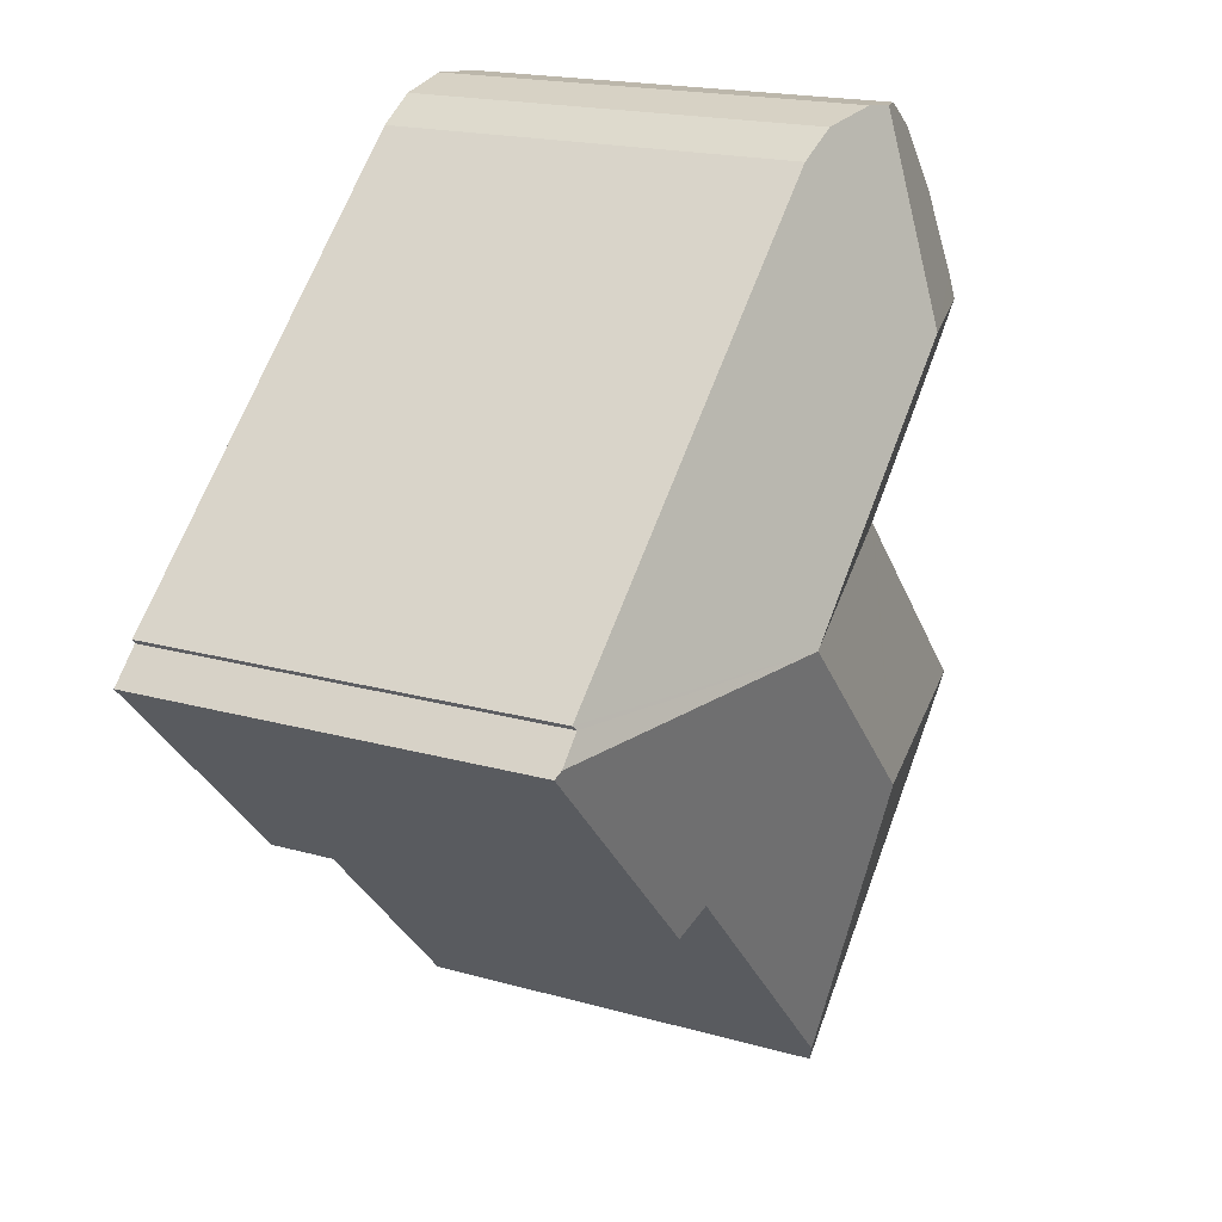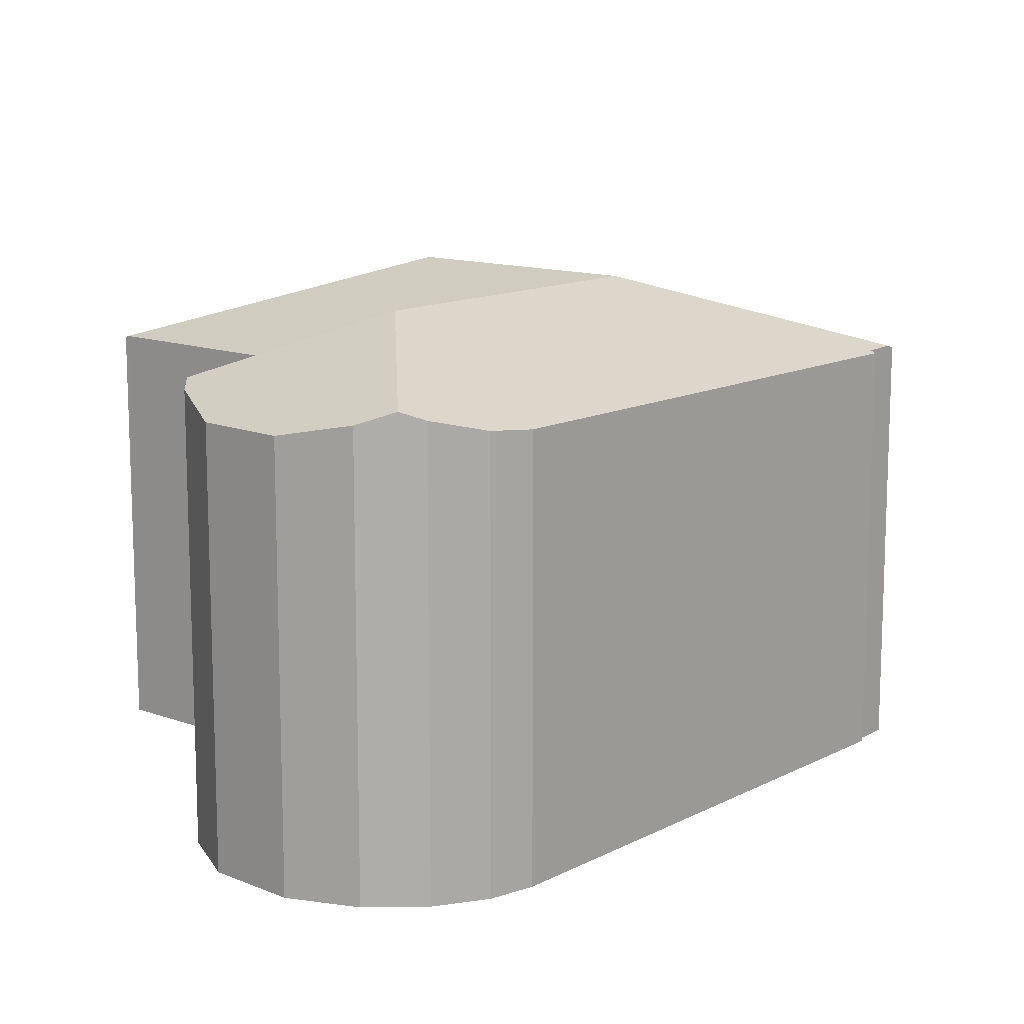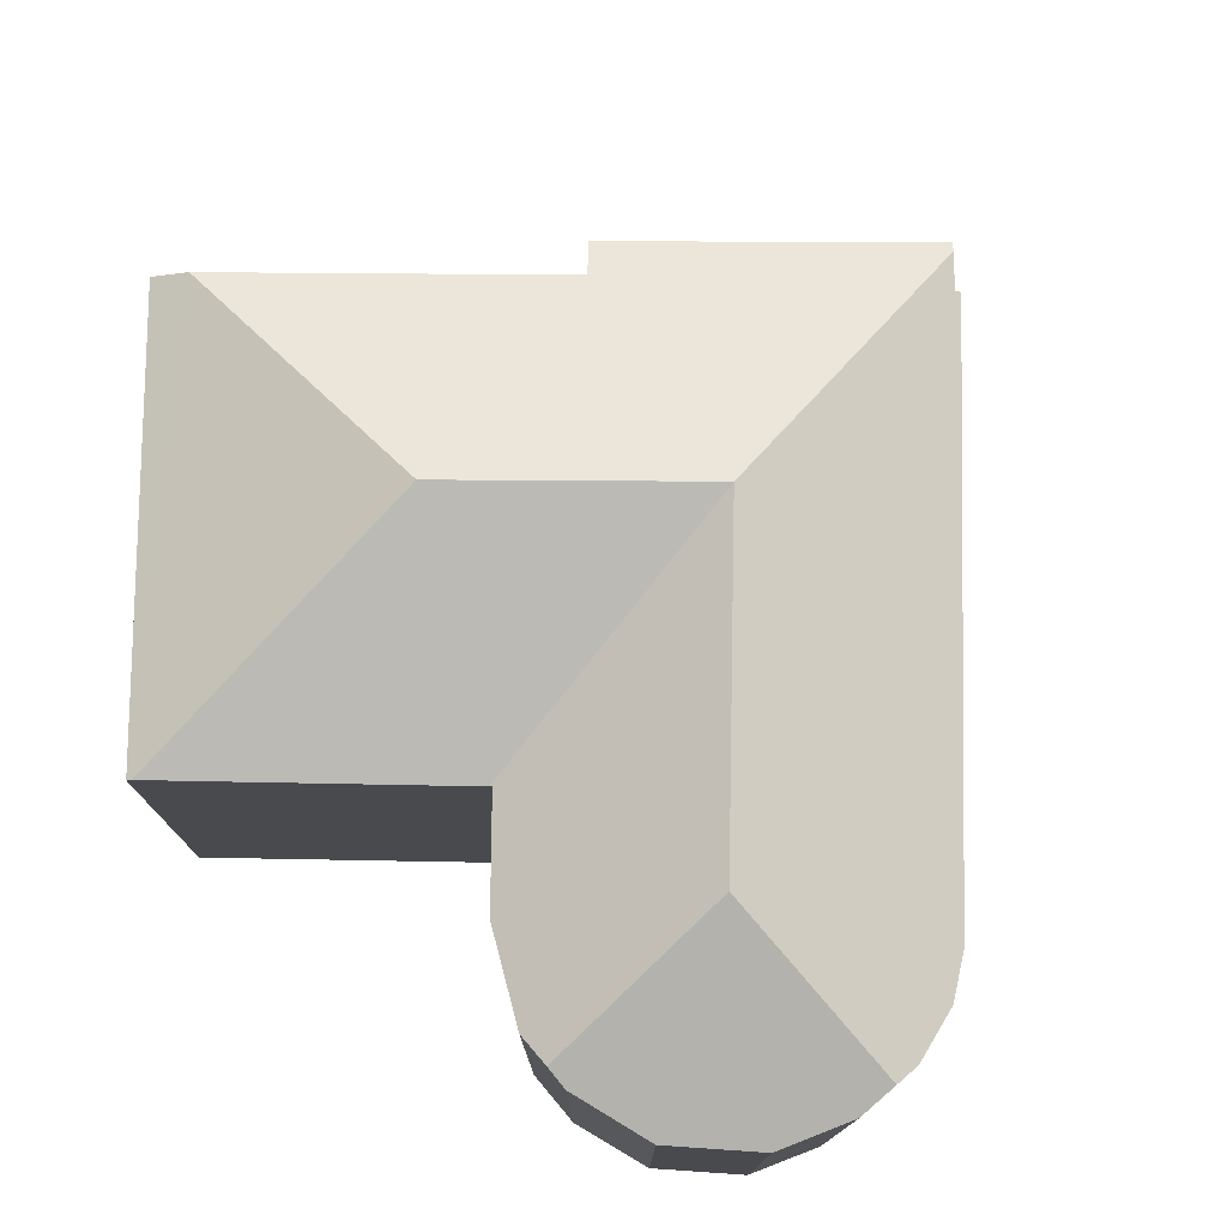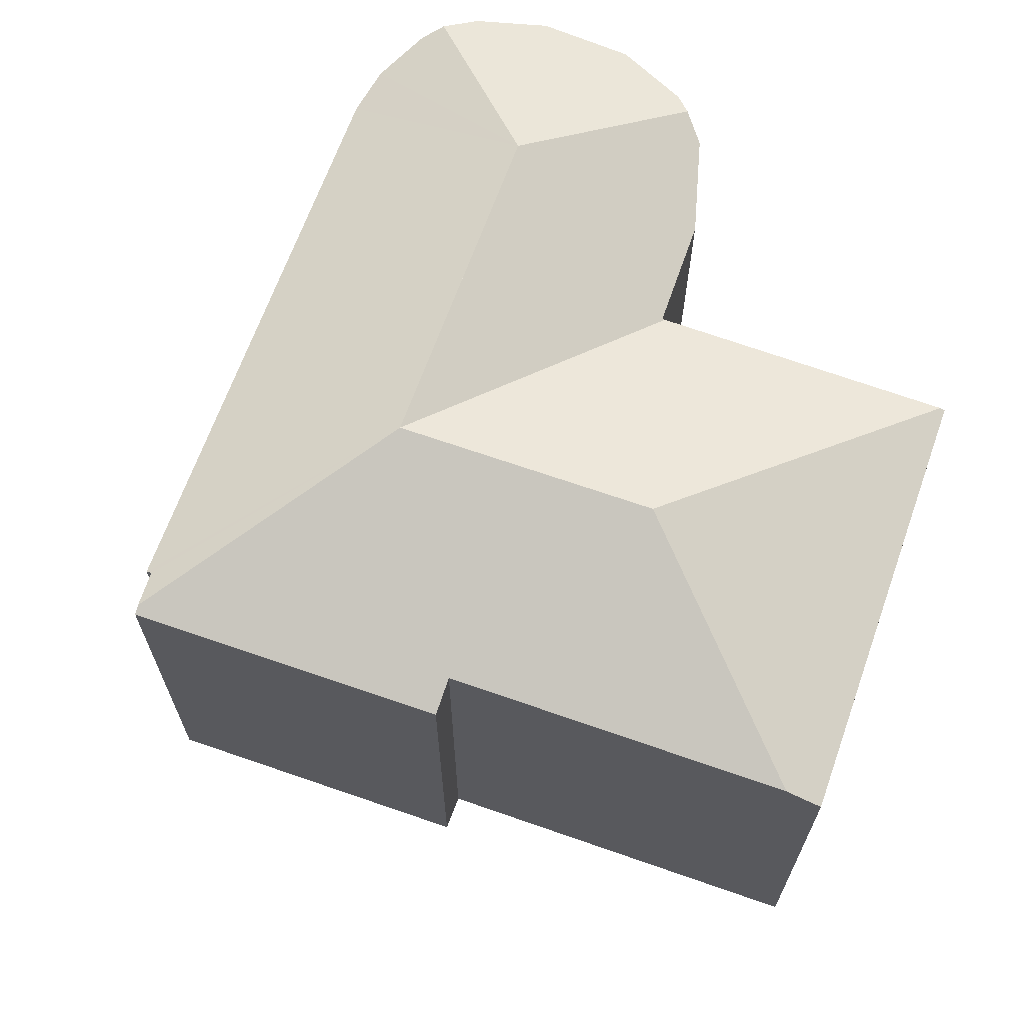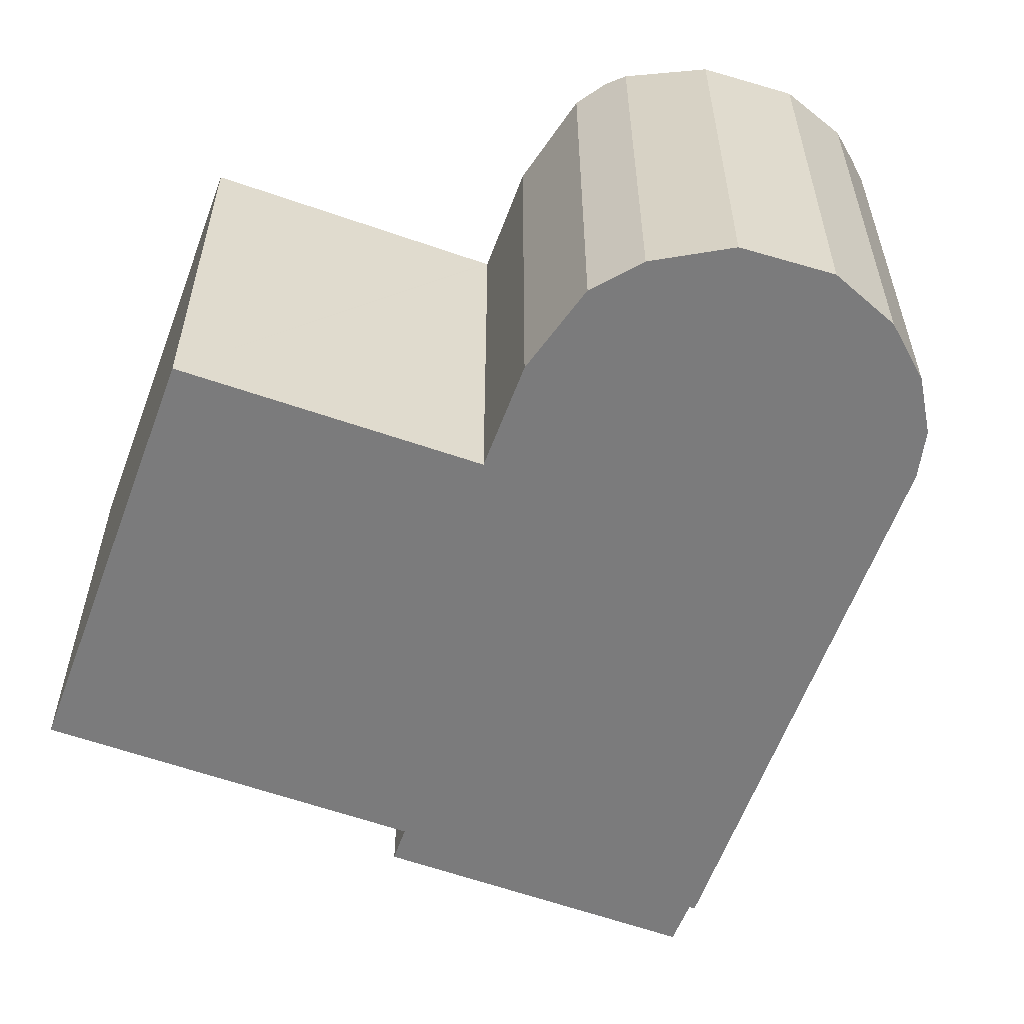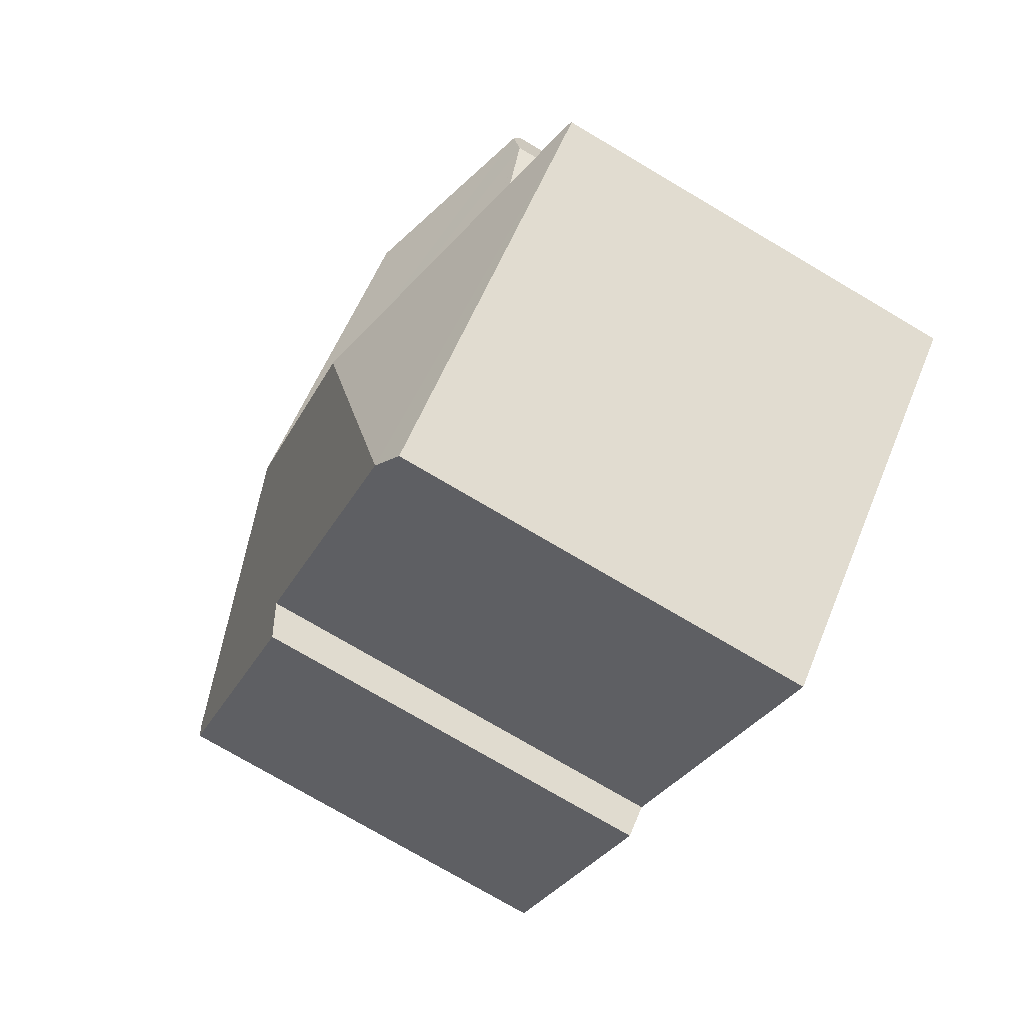
<metadata>
{"format":"obj","ext":"obj","renderer":"f3d","projection":"perspective","resolution":1024,"background":"white","views":[{"elev":18.7,"azim":118.5,"up":"+Z"},{"elev":12.9,"azim":-6.8,"up":"+Y"},{"elev":76.7,"azim":-46.0,"up":"+Y"},{"elev":68.1,"azim":152.9,"up":"+Y"},{"elev":-58.4,"azim":-66.8,"up":"+Y"},{"elev":-76.1,"azim":-120.5,"up":"+Z"}]}
</metadata>
<code>
v  1.723 10.95 10.75
v  6.576 12.64 10.47
v  1.784 11.14 10.17
v  2.2 10.56 12.74
v  3.67 10.56 14.48
v  6.275 11.18 15.34
v  5.325 10.89 15.25
v  6.886 10.99 15.39
v  8.271 10.68 15.09
v  9.277 10.57 14.48
v  11.53 10.57 12.4
v  8.226 12.64 8.941
v  12.61 12.64 4.88
v  19.43 10.56 5.123
v  19.34 10.62 5.013
v  19.97 10.63 4.401
v  8.228 12.64 0.286
v  12.88 10.86 -2.069
v  8.4 10.86 -6.782
v  14.16 10.87 -0.729
v  9.219 12.64 1.324
v  20.12 10.55 4.245
v  14.8 10.55 -1.314
v  0 10.55 6.46e-16
v  7.799 10.55 -7.414
v  0.081 10.59 0.086
v  4.933 10.56 5.293
v  5.009 10.56 5.374
v  1.873 10.89 9.313
v  4.957 10.59 5.515
v  3.099 10.61 7.281
v  5.054 10.59 5.423
v  1.873 -5.703e-16 9.313
v  1.723 -6.582e-16 10.75
v  1.784 -6.227e-16 10.17
v  2.2 -7.799e-16 12.74
v  3.67 -8.869e-16 14.48
v  5.325 -9.34e-16 15.25
v  0 0 0
v  5.054 -3.321e-16 5.423
v  0.081 -5.266e-18 0.086
v  4.933 -3.241e-16 5.293
v  5.009 -3.291e-16 5.374
v  6.886 -9.426e-16 15.39
v  6.275 -9.392e-16 15.34
v  8.271 -9.24e-16 15.09
v  9.277 -8.868e-16 14.48
v  19.43 -3.137e-16 5.123
v  11.53 -7.596e-16 12.4
v  19.34 -3.07e-16 5.013
v  20.12 -2.599e-16 4.245
v  19.97 -2.695e-16 4.401
v  14.8 8.046e-17 -1.314
v  14.16 4.464e-17 -0.729
v  7.799 4.54e-16 -7.414
v  12.88 1.267e-16 -2.069
v  8.4 4.153e-16 -6.782
v  3.099 -4.458e-16 7.281
v  4.957 -3.377e-16 5.515
g defaultobject
f 1 2 3
f 2 1 4
f 2 4 5
f 2 5 6
f 6 5 7
f 8 2 6
f 2 8 9
f 2 9 10
f 2 10 11
f 2 11 12
f 12 11 13
f 13 11 14
f 13 14 15
f 13 15 16
f 17 18 19
f 18 17 20
f 20 17 21
f 20 22 23
f 22 20 21
f 22 21 13
f 22 13 16
f 24 19 25
f 19 24 17
f 17 24 26
f 27 17 26
f 17 27 28
f 17 28 13
f 17 13 21
f 29 30 31
f 30 29 32
f 32 13 28
f 13 32 29
f 13 29 3
f 13 3 2
f 13 2 12
f 29 1 3
f 1 29 33
f 1 33 34
f 34 33 35
f 34 4 1
f 4 34 36
f 36 5 4
f 5 36 37
f 5 38 7
f 38 5 37
f 39 26 24
f 26 39 27
f 27 39 28
f 28 39 32
f 32 39 40
f 40 39 41
f 40 41 42
f 40 42 43
f 7 8 6
f 8 7 38
f 8 38 44
f 44 38 45
f 44 9 8
f 9 44 46
f 46 10 9
f 10 46 47
f 47 11 10
f 11 47 14
f 14 47 48
f 48 47 49
f 50 16 15
f 16 50 22
f 22 50 51
f 51 50 52
f 14 50 15
f 50 14 48
f 22 53 23
f 53 22 51
f 54 18 20
f 18 54 19
f 19 54 25
f 25 54 55
f 55 54 56
f 55 56 57
f 23 54 20
f 54 23 53
f 55 24 25
f 24 55 39
f 40 30 32
f 30 40 31
f 31 40 58
f 58 40 59
f 31 33 29
f 33 31 58
f 51 54 53
f 54 51 39
f 39 51 41
f 41 51 42
f 42 51 52
f 42 52 50
f 42 50 43
f 43 50 40
f 40 50 59
f 59 50 58
f 58 50 48
f 58 48 49
f 58 49 33
f 33 49 35
f 35 49 34
f 34 49 36
f 36 49 37
f 37 49 47
f 37 47 38
f 38 47 46
f 38 46 45
f 45 46 44
f 57 39 55
f 39 57 56
f 39 56 54

</code>
